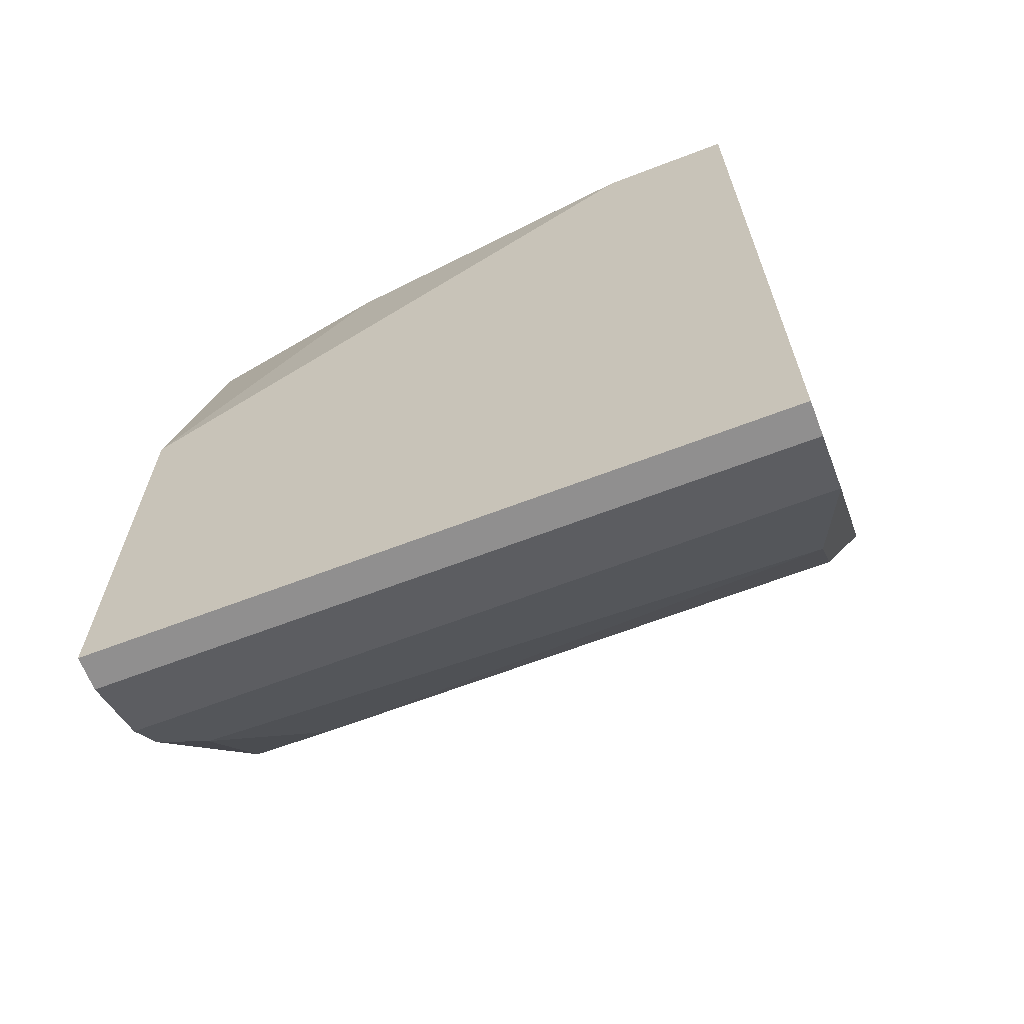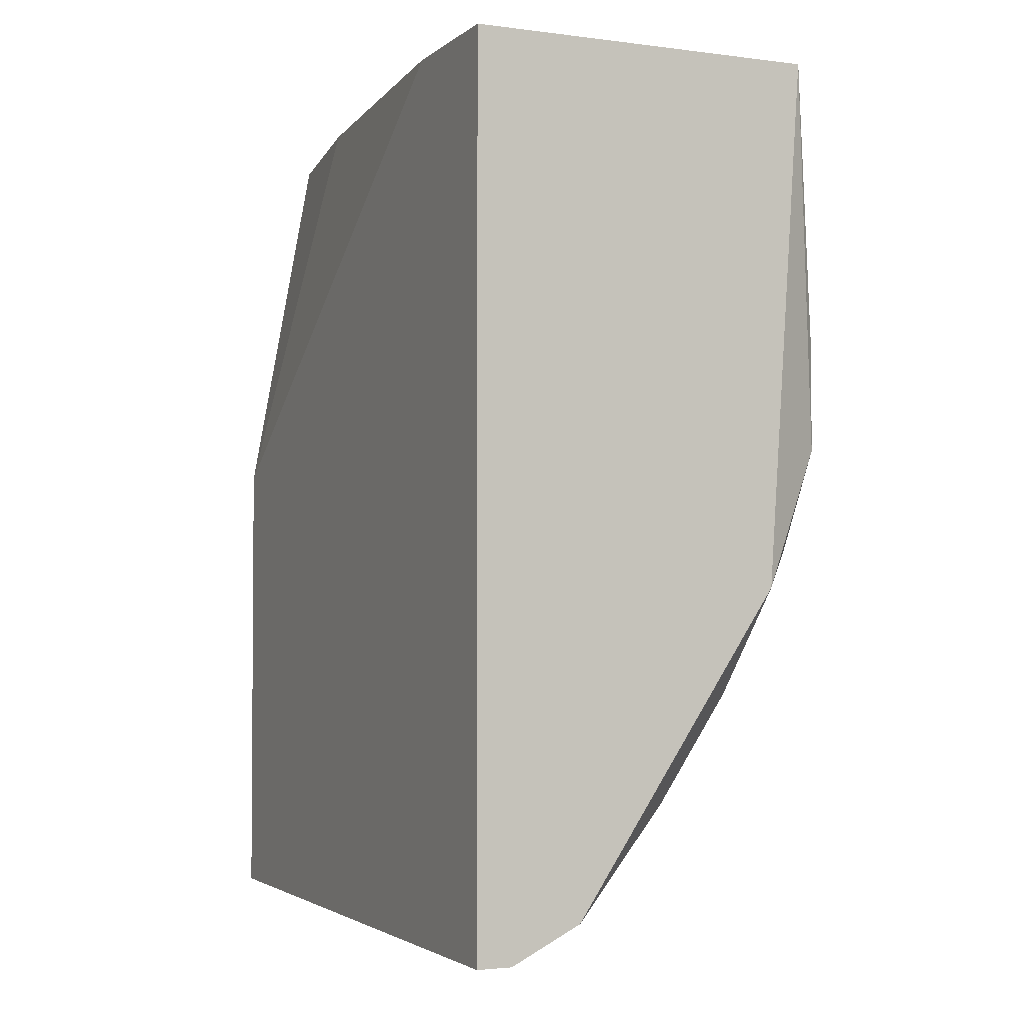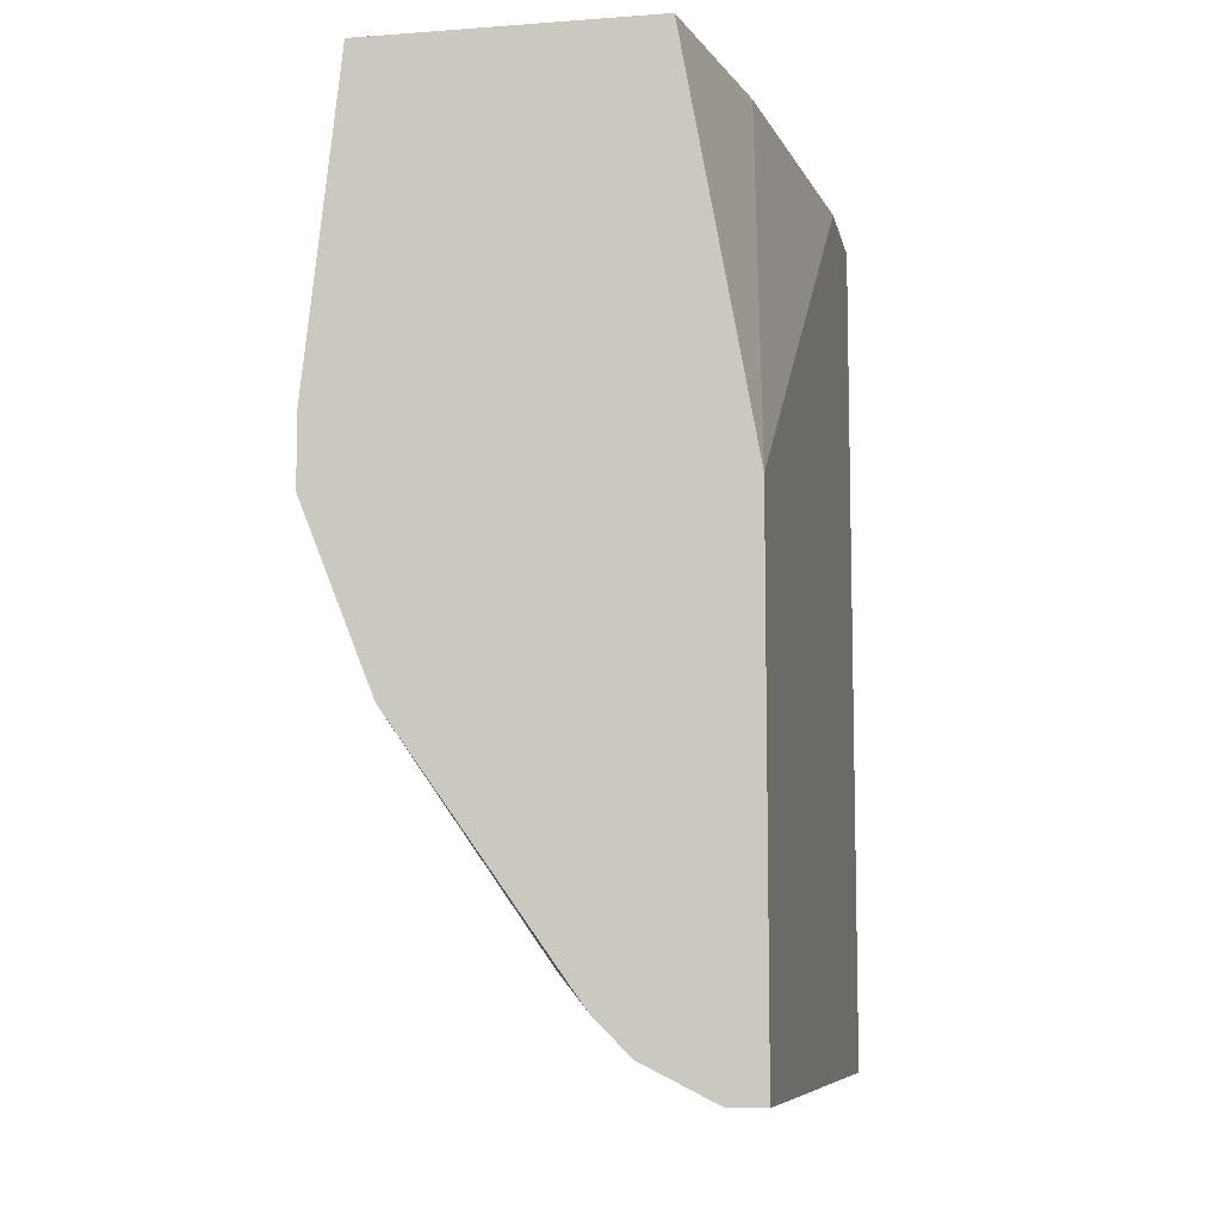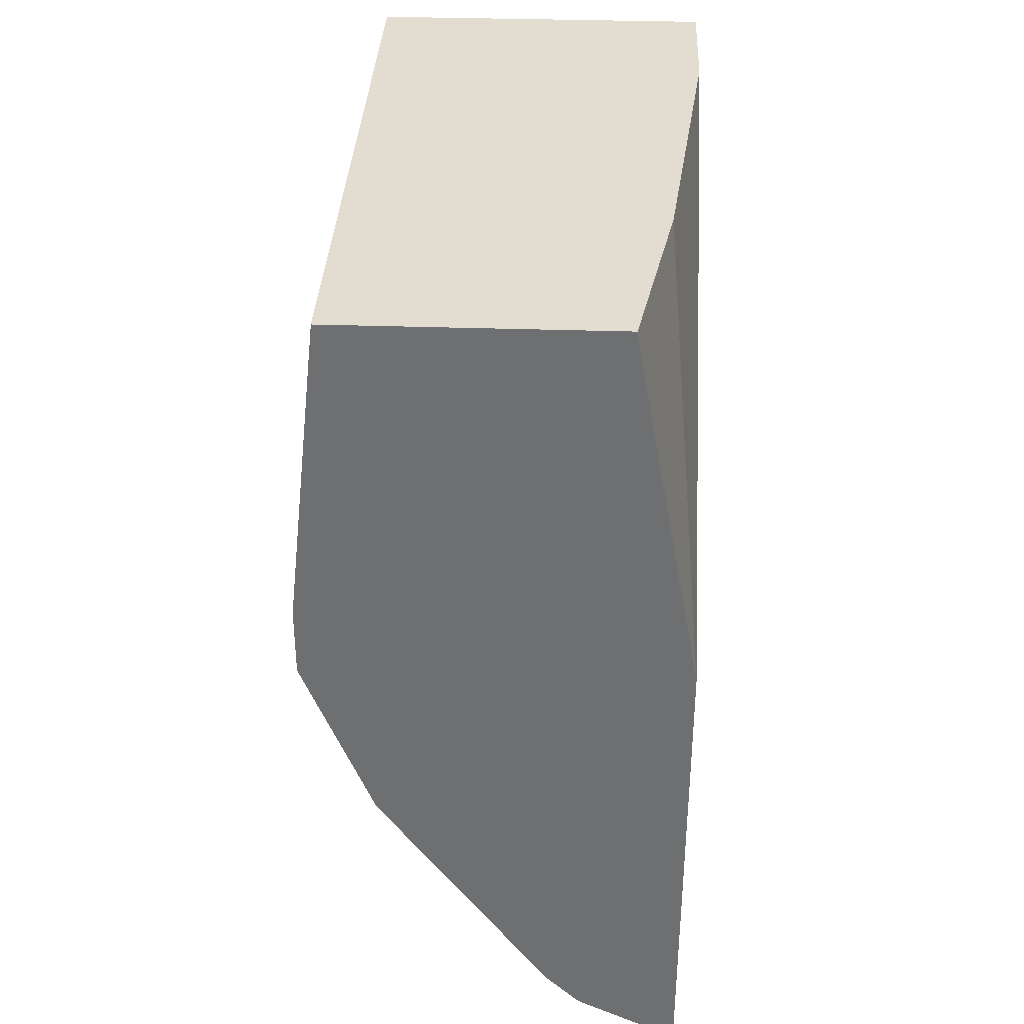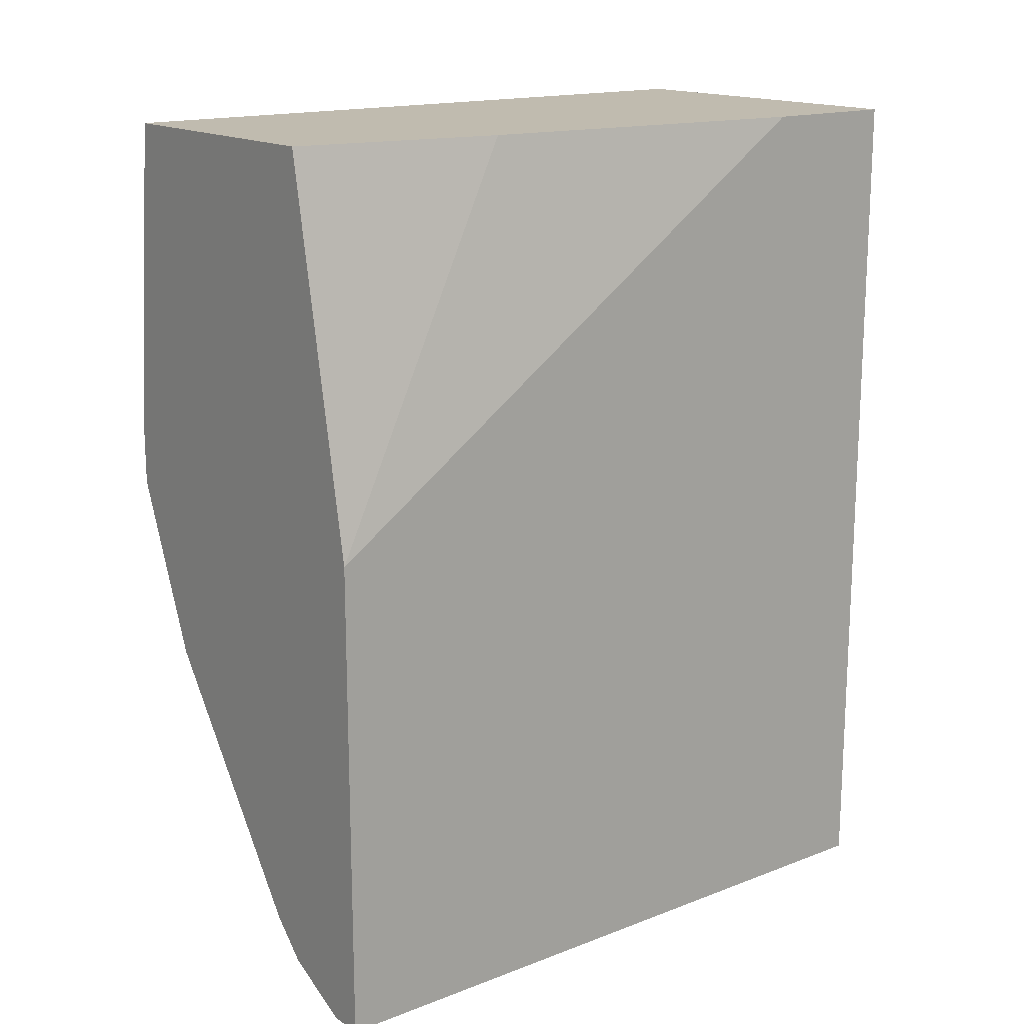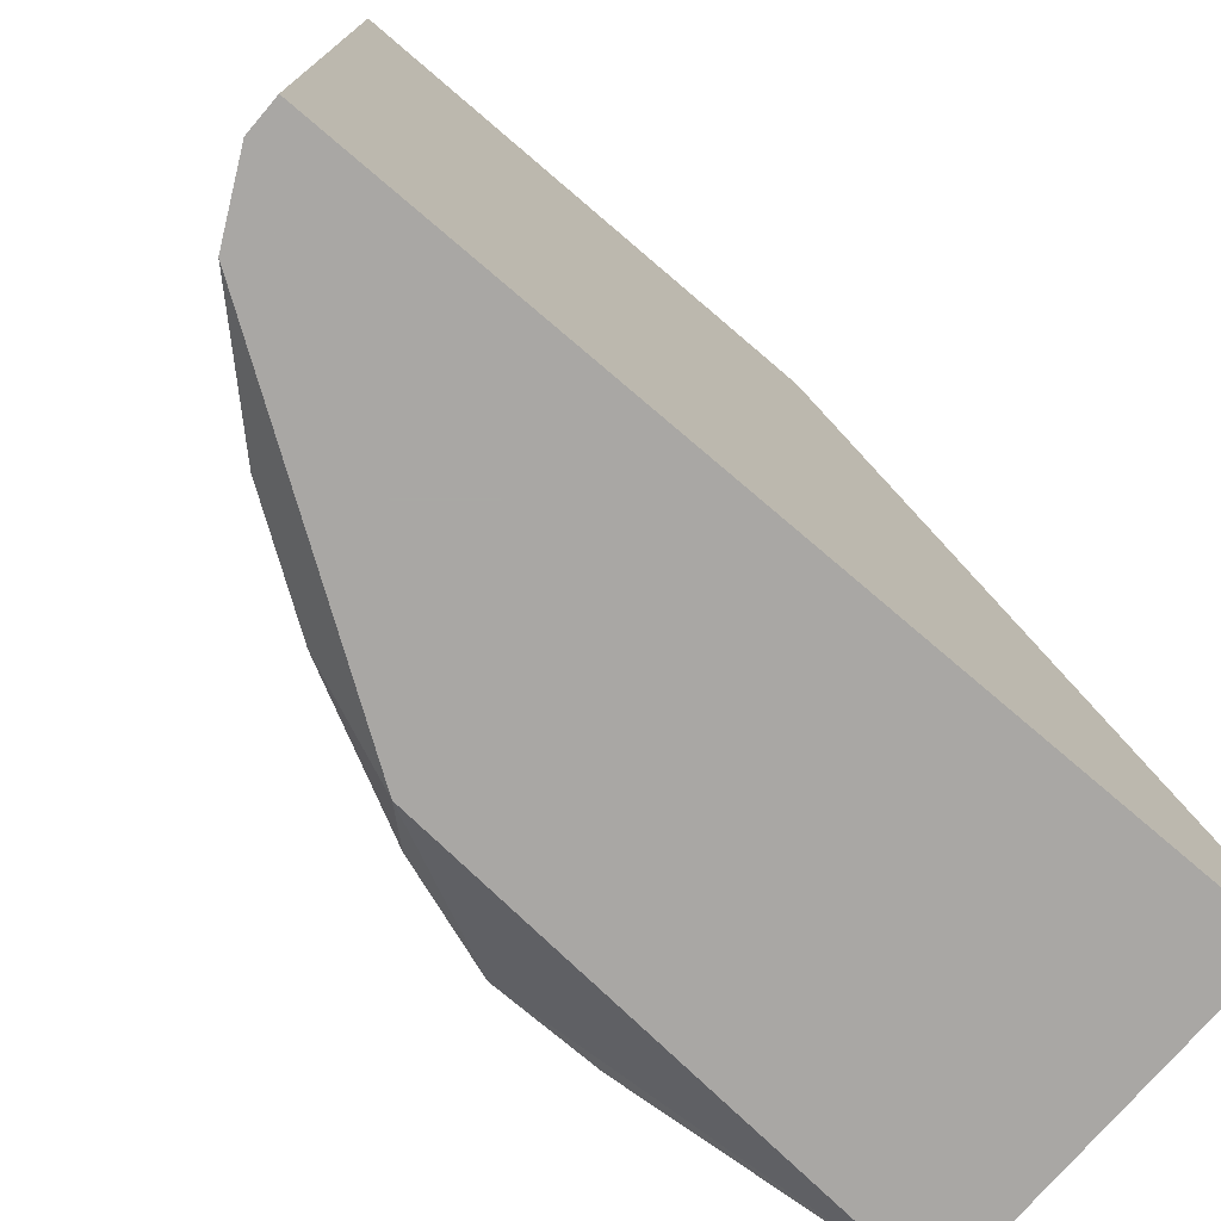
<metadata>
{"format":"obj","ext":"obj","renderer":"f3d","projection":"perspective","resolution":1024,"background":"white","views":[{"elev":-65.4,"azim":111.1,"up":"+Y"},{"elev":-2.7,"azim":155.8,"up":"+Y"},{"elev":-8.5,"azim":11.2,"up":"+Y"},{"elev":35.1,"azim":2.5,"up":"+Y"},{"elev":16.2,"azim":52.0,"up":"+Y"},{"elev":-74.8,"azim":49.5,"up":"+Z"}]}
</metadata>
<code>
v -0.01971 -0.01209 0.002589
v -0.01971 -0.01209 0.01471
v -0.01441 -0.01739 0.01699
v -0.01441 -0.01739 0.001831
v -0.01441 0.001548 0.01244
v -0.01744 -0.01512 0.01623
v -0.0182 -0.01436 0.002589
v -0.01668 -0.01588 0.01699
v -0.02123 -0.009056 0.002589
v -0.02123 0.001548 0.01699
v -0.02123 0.001548 0.001831
v -0.01593 -0.01663 0.01699
v -0.01593 -0.01663 0.001831
v -0.02047 -0.009814 0.001831
v -0.02047 -0.01057 0.01699
v -0.01517 0.001548 0.01699
v -0.01365 -0.006788 0.01699
v -0.01365 -0.01739 0.01699
v -0.01365 -0.01739 0.001831
v -0.01365 0.001548 0.001831
v -0.01365 0.001548 0.004863
v -0.02199 -0.004515 0.002589
v -0.02199 -0.004515 0.01092
v -0.02199 -0.006788 0.01699
v -0.02199 -0.006788 0.002589
v -0.02199 -0.005272 0.01699
f 23 24 26
f 16 5 11
f 16 24 18
f 11 5 20
f 20 18 19
f 11 20 19
f 16 11 10
f 24 16 10
f 18 24 8
f 5 16 17
f 16 18 17
f 18 20 17
f 11 19 13
f 24 25 9
f 10 11 23
f 25 24 23
f 25 11 14
f 11 13 14
f 9 25 14
f 19 18 3
f 18 8 3
f 8 24 15
f 24 9 15
f 20 5 21
f 5 17 21
f 17 20 21
f 7 2 1
f 13 7 1
f 14 13 1
f 9 14 1
f 2 15 1
f 15 9 1
f 11 25 22
f 23 11 22
f 25 23 22
f 2 7 6
f 7 13 6
f 8 15 6
f 15 2 6
f 13 19 4
f 19 3 4
f 3 13 4
f 3 8 12
f 13 3 12
f 6 13 12
f 8 6 12
f 24 10 26
f 10 23 26

</code>
